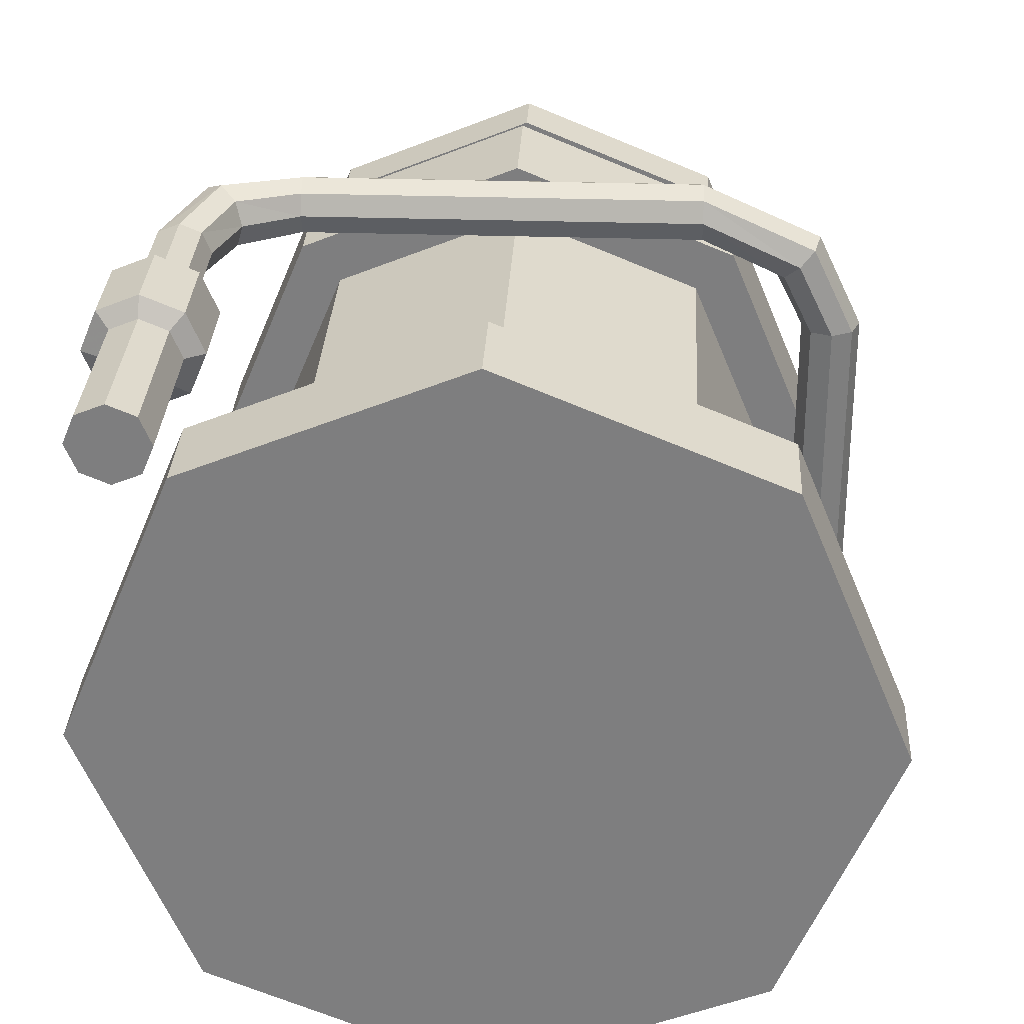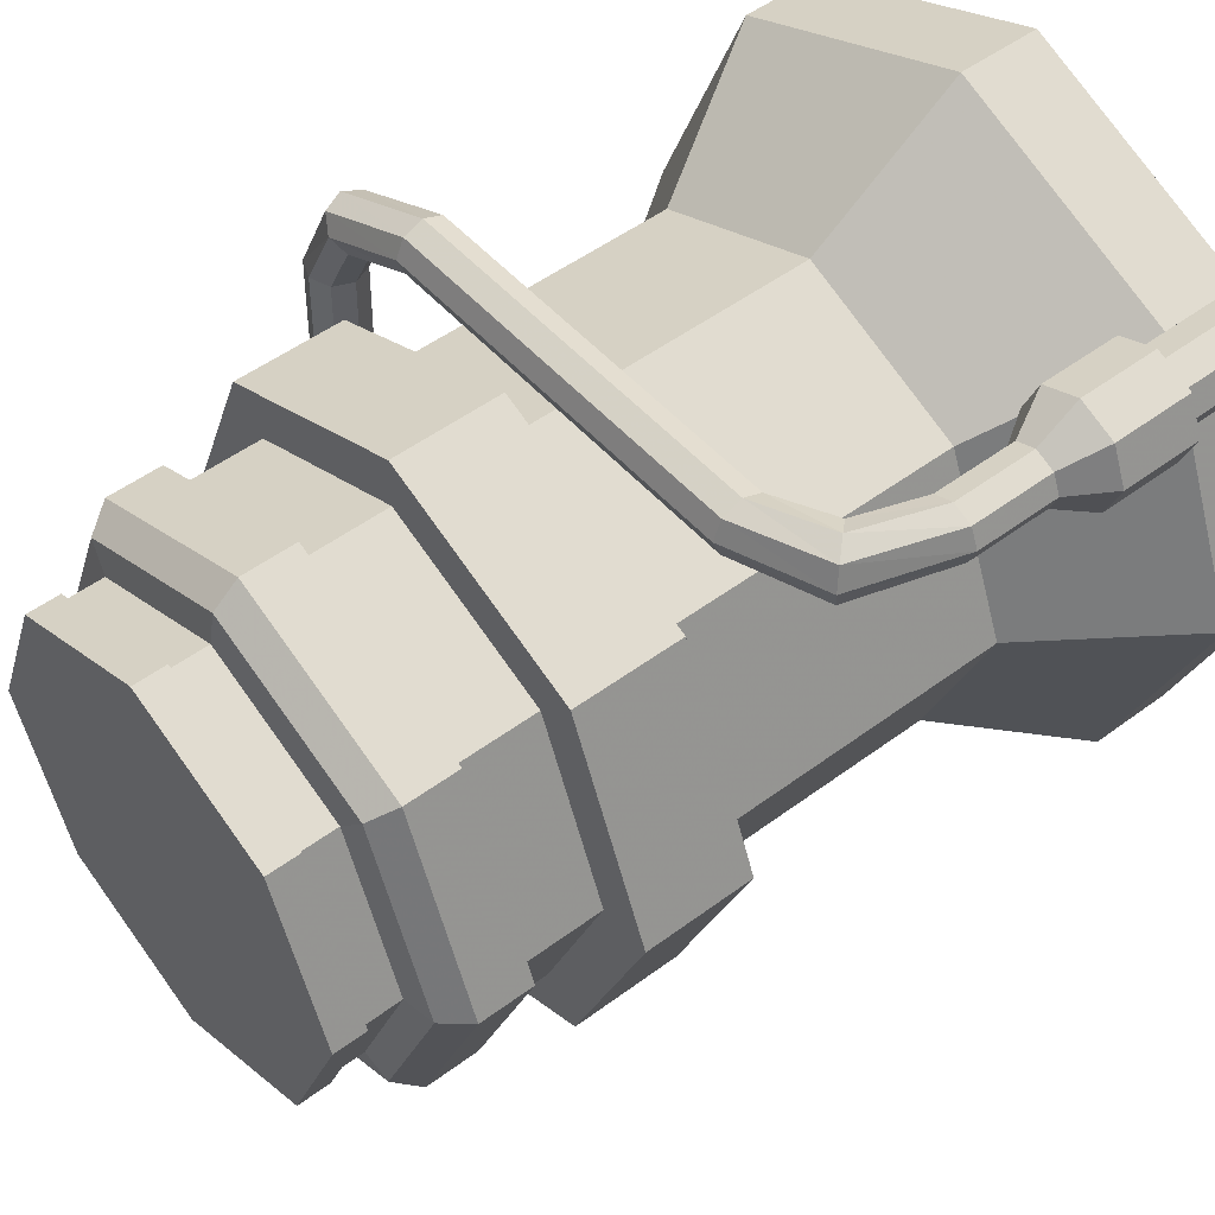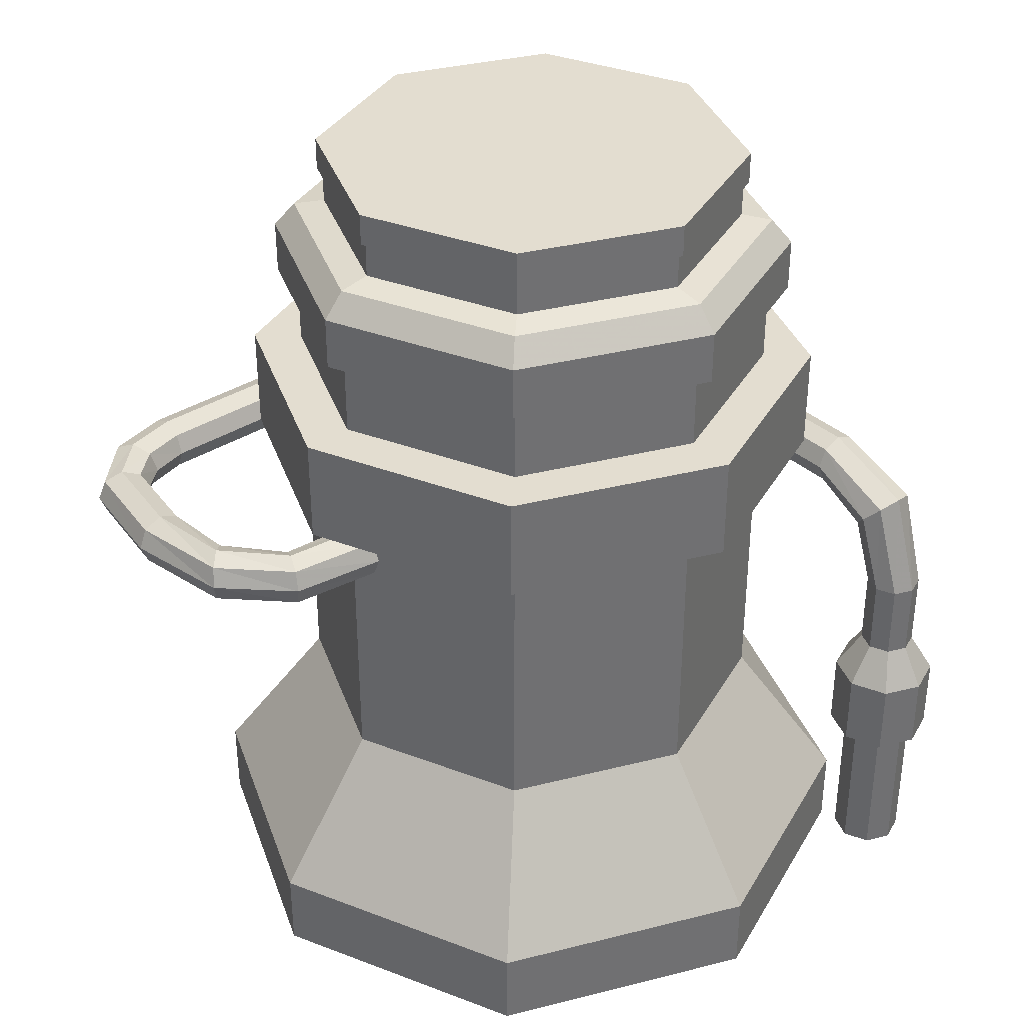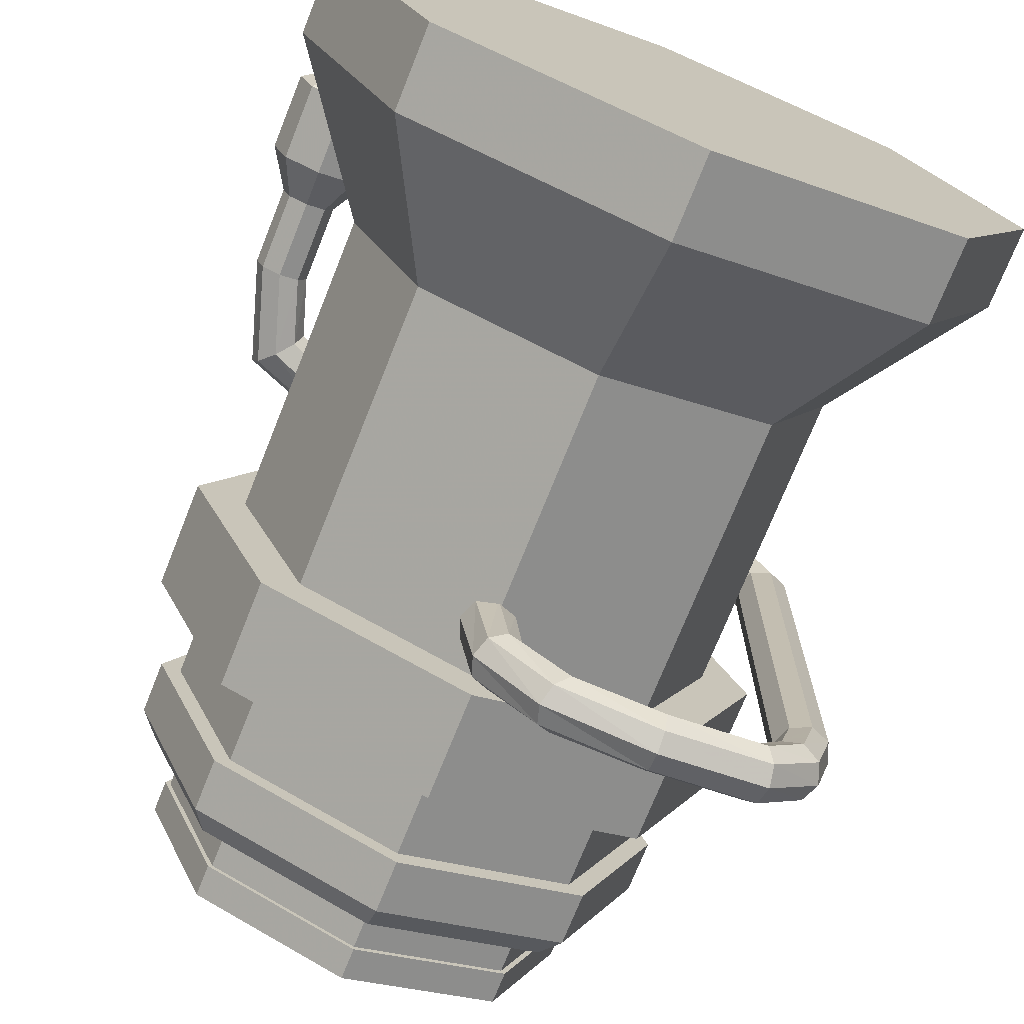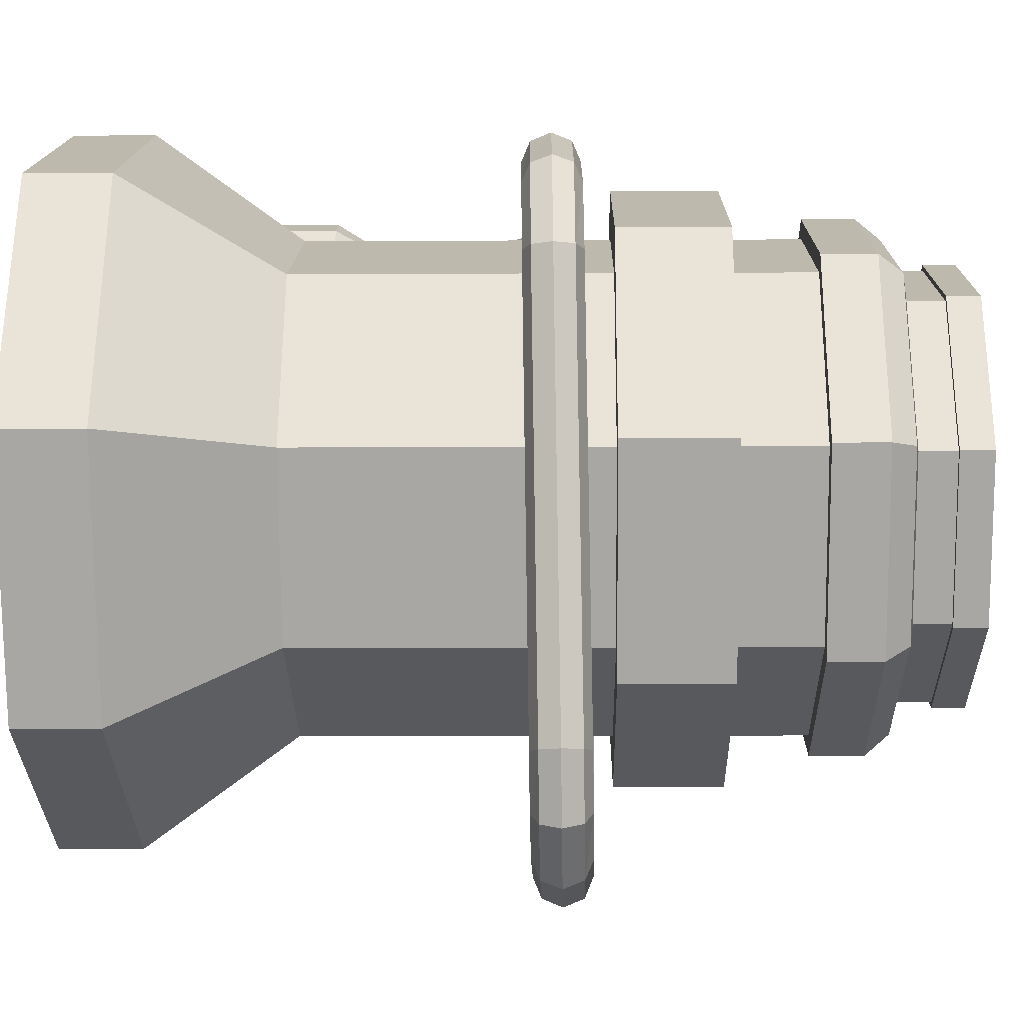
<metadata>
{"format":"obj","ext":"obj","renderer":"f3d","projection":"perspective","resolution":1024,"background":"white","views":[{"elev":30.1,"azim":3.0,"up":"+Z"},{"elev":50.2,"azim":-129.3,"up":"+Z"},{"elev":35.6,"azim":-130.9,"up":"+Y"},{"elev":-73.4,"azim":-21.8,"up":"+Z"},{"elev":-7.4,"azim":91.0,"up":"+Z"}]}
</metadata>
<code>
v -0.3731 0 0.3507
v -0.4084 0 0.3361
v -0.4438 0 0.3507
v -0.4584 0 0.3861
v -0.4438 0 0.4214
v -0.4084 0 0.4361
v -0.3731 0 0.4214
v -0.3584 0 0.3861
v -0.3731 0.02 0.3507
v -0.4084 0.02 0.3361
v -0.4438 0.02 0.3507
v -0.4584 0.02 0.3861
v -0.4438 0.02 0.4214
v -0.4084 0.02 0.4361
v -0.3731 0.02 0.4214
v -0.3584 0.02 0.3861
v -0.4084 0 0.3861
v -0.3731 0.21 0.3507
v -0.4084 0.21 0.3361
v -0.4438 0.21 0.3507
v -0.4584 0.21 0.3861
v -0.4438 0.21 0.4214
v -0.4084 0.21 0.4361
v -0.3731 0.21 0.4214
v -0.3584 0.21 0.3861
v -0.3562 0.2246 0.3339
v -0.4084 0.2246 0.3122
v -0.4606 0.2246 0.3339
v -0.4823 0.2246 0.3861
v -0.4606 0.2246 0.4383
v -0.4084 0.2246 0.4599
v -0.3562 0.2246 0.4383
v -0.3346 0.2246 0.3861
v -0.3562 0.3336 0.3339
v -0.4084 0.3336 0.3122
v -0.4606 0.3336 0.3339
v -0.4823 0.3336 0.3861
v -0.4606 0.3336 0.4383
v -0.4084 0.3336 0.4599
v -0.3562 0.3336 0.4383
v -0.3346 0.3336 0.3861
v -0.3809 0.3898 0.3586
v -0.4084 0.3898 0.3472
v -0.4359 0.3898 0.3586
v -0.4473 0.3898 0.3861
v -0.4359 0.3898 0.4136
v -0.4084 0.3898 0.4249
v -0.3809 0.3898 0.4136
v -0.3696 0.3898 0.3861
v -0.3809 0.5022 0.3586
v -0.4084 0.5022 0.3472
v -0.4359 0.5022 0.3586
v -0.4473 0.5022 0.3861
v -0.4359 0.5022 0.4136
v -0.4084 0.5022 0.4249
v -0.3809 0.5022 0.4136
v -0.3696 0.5022 0.3861
v -0.3518 0.5936 0.3558
v -0.3725 0.6157 0.3432
v -0.3931 0.6379 0.3558
v -0.4017 0.647 0.3861
v -0.3931 0.6379 0.4164
v -0.3725 0.6157 0.4289
v -0.3518 0.5936 0.4164
v -0.3432 0.5844 0.3861
v -0.2726 0.6312 0.3591
v -0.273 0.6581 0.348
v -0.2733 0.6851 0.3591
v -0.2735 0.6962 0.3861
v -0.2733 0.6851 0.413
v -0.273 0.6581 0.4241
v -0.2726 0.6312 0.413
v -0.2725 0.6201 0.3861
v 0.2435 0.6337 0.3591
v 0.2431 0.6607 0.348
v 0.2428 0.6876 0.3591
v 0.2426 0.6987 0.3861
v 0.2428 0.6876 0.413
v 0.2431 0.6607 0.4241
v 0.2435 0.6337 0.413
v 0.2436 0.6226 0.3861
v 0.3513 0.6353 0.3078
v 0.3433 0.6622 0.3001
v 0.3508 0.6891 0.3083
v 0.3696 0.7003 0.3275
v 0.3887 0.6891 0.3466
v 0.3967 0.6622 0.3543
v 0.3892 0.6353 0.3461
v 0.3704 0.6241 0.3268
v 0.3898 0.6365 0.2292
v 0.3786 0.6635 0.2292
v 0.3897 0.6904 0.23
v 0.4166 0.7015 0.231
v 0.4436 0.6904 0.2317
v 0.4547 0.6635 0.2317
v 0.4436 0.6365 0.231
v 0.4167 0.6254 0.23
v 0.3896 0.6448 -0.3774
v 0.3785 0.6717 -0.3774
v 0.3896 0.6986 -0.3767
v 0.4165 0.7097 -0.3756
v 0.4434 0.6986 -0.3749
v 0.4546 0.6717 -0.3749
v 0.4434 0.6448 -0.3757
v 0.4165 0.6336 -0.3767
v 0.3731 0.6454 -0.4372
v 0.3635 0.6723 -0.4315
v 0.3735 0.6992 -0.4365
v 0.3972 0.7104 -0.4493
v 0.4208 0.6992 -0.4623
v 0.4304 0.6723 -0.4679
v 0.4204 0.6454 -0.4629
v 0.3967 0.6342 -0.4502
v 0.3356 0.6462 -0.4784
v 0.3321 0.6731 -0.4678
v 0.3363 0.7 -0.4782
v 0.3458 0.7112 -0.5033
v 0.355 0.7 -0.5286
v 0.3586 0.6731 -0.5392
v 0.3544 0.6462 -0.5289
v 0.3448 0.635 -0.5037
v 0.2117 0.647 -0.4985
v 0.2121 0.674 -0.4873
v 0.2125 0.7009 -0.4985
v 0.2126 0.712 -0.5254
v 0.2124 0.7009 -0.5523
v 0.2121 0.674 -0.5635
v 0.2117 0.647 -0.5523
v 0.2116 0.6359 -0.5254
v 0.1085 0.6489 -0.4932
v 0.1166 0.6759 -0.4855
v 0.109 0.7028 -0.4937
v 0.09015 0.7139 -0.5129
v 0.07108 0.7028 -0.5319
v 0.06296 0.6759 -0.5396
v 0.07056 0.6489 -0.5314
v 0.08942 0.6378 -0.5122
v 0.02276 0.651 -0.3259
v 0.03391 0.6779 -0.3263
v -0.00417 0.6779 -0.3261
v 0.02275 0.7048 -0.3266
v -0.004172 0.716 -0.3266
v -0.0311 0.7048 -0.3263
v -0.04225 0.6779 -0.3258
v -0.03109 0.651 -0.3255
v -0.004167 0.6398 -0.3256
v 0.04153 0.6769 -0.427
v 0.03193 0.6499 -0.4308
v 0.00904 0.6388 -0.4404
v -0.01375 0.6499 -0.4502
v -0.02308 0.6769 -0.4545
v -0.01348 0.7038 -0.4508
v 0.009413 0.7149 -0.4412
v 0.0322 0.7038 -0.4314
v 0.3465 0 -0.3465
v 0 0 -0.49
v -0.3465 0 -0.3465
v -0.49 0 0
v -0.3465 0 0.3465
v 0 0 0.49
v 0.3465 0 0.3465
v 0.49 0 0
v 0.3465 0.1138 -0.3465
v 0 0.1138 -0.49
v -0.3465 0.1138 -0.3465
v -0.49 0.1138 0
v -0.3465 0.1138 0.3465
v 0 0.1138 0.49
v 0.3465 0.1138 0.3465
v 0.49 0.1138 0
v 0 0 0
v 0.2398 0.3217 -0.2398
v 0 0.3217 -0.3392
v -0.2398 0.3217 -0.2398
v -0.3392 0.3217 0
v -0.2398 0.3217 0.2398
v 0 0.3217 0.3392
v 0.2398 0.3217 0.2398
v 0.3392 0.3217 0
v 0.2398 1.003 -0.2398
v 0 1.003 -0.3392
v -0.2398 1.003 -0.2398
v -0.3392 1.003 -0
v -0.2398 1.003 0.2398
v 0 1.003 0.3392
v 0.2398 1.003 0.2398
v 0.3392 1.003 0
v 0.2596 1.003 -0.2596
v 0 1.003 -0.3671
v -0.2596 1.003 -0.2596
v -0.3671 1.003 -0
v -0.2596 1.003 0.2596
v 0 1.003 0.3671
v 0.2596 1.003 0.2596
v 0.3671 1.003 0
v 0.2596 1.076 -0.2596
v 0 1.076 -0.3671
v -0.2596 1.076 -0.2596
v -0.3671 1.076 -0
v -0.2596 1.076 0.2596
v 0 1.076 0.3671
v 0.2596 1.076 0.2596
v 0.3671 1.076 0
v 0.239 1.11 -0.239
v 0 1.11 -0.3379
v -0.239 1.11 -0.239
v -0.3379 1.11 -0
v -0.239 1.11 0.239
v 0 1.11 0.3379
v 0.239 1.11 0.239
v 0.3379 1.11 0
v 0.2085 1.117 -0.2085
v 0 1.117 -0.2948
v -0.2085 1.117 -0.2085
v -0.2948 1.117 -0
v -0.2085 1.117 0.2085
v 0 1.117 0.2948
v 0.2085 1.117 0.2085
v 0.2948 1.117 0
v 0.2085 1.168 -0.2085
v 0 1.168 -0.2948
v -0.2085 1.168 -0.2085
v -0.2948 1.168 -0
v -0.2085 1.168 0.2085
v 0 1.168 0.2948
v 0.2085 1.168 0.2085
v 0.2948 1.168 0
v 0.2139 1.168 -0.2139
v 0 1.168 -0.3024
v -0.2139 1.168 -0.2139
v -0.3024 1.168 -0
v -0.2139 1.168 0.2139
v 0 1.168 0.3024
v 0.2139 1.168 0.2139
v 0.3024 1.168 0
v 0.2139 1.212 -0.2139
v 0 1.212 -0.3024
v 0 1.212 -0
v -0.2139 1.212 -0.2139
v -0.3024 1.212 -0
v -0.2139 1.212 0.2139
v 0 1.212 0.3024
v 0.2139 1.212 0.2139
v 0.3024 1.212 -0
v -0.3392 0.8891 -0
v -0.2398 0.8891 -0.2398
v 0 0.8891 -0.3392
v 0.2398 0.8891 -0.2398
v 0.3392 0.8891 0
v 0.2398 0.8891 0.2398
v 0 0.8891 0.3392
v -0.2398 0.8891 0.2398
v -0.3392 0.7411 -0
v -0.2398 0.7411 -0.2398
v 0 0.7411 -0.3392
v 0.2398 0.7411 -0.2398
v 0.3392 0.7411 0
v 0.2398 0.7411 0.2398
v 0 0.7411 0.3392
v -0.2398 0.7411 0.2398
v -0.408 0.7411 -0
v -0.2885 0.7411 -0.2885
v -0.408 0.8891 -0
v -0.2885 0.8891 -0.2885
v 0 0.7411 -0.408
v 0 0.8891 -0.408
v 0.2885 0.7411 -0.2885
v 0.2885 0.8891 -0.2885
v 0.408 0.7411 -0
v 0.408 0.8891 -0
v 0.2885 0.7411 0.2885
v 0.2885 0.8891 0.2885
v -0 0.7411 0.408
v -0 0.8891 0.408
v -0.2885 0.7411 0.2885
v -0.2885 0.8891 0.2885
f 1 2 10 9
f 2 3 11 10
f 3 4 12 11
f 4 5 13 12
f 5 6 14 13
f 6 7 15 14
f 7 8 16 15
f 8 1 9 16
f 2 1 17
f 3 2 17
f 4 3 17
f 5 4 17
f 6 5 17
f 7 6 17
f 8 7 17
f 1 8 17
f 138 139 140
f 139 141 140
f 141 142 140
f 142 143 140
f 143 144 140
f 144 145 140
f 145 146 140
f 146 138 140
f 9 10 19 18
f 10 11 20 19
f 11 12 21 20
f 12 13 22 21
f 13 14 23 22
f 14 15 24 23
f 15 16 25 24
f 16 9 18 25
f 18 19 27 26
f 19 20 28 27
f 20 21 29 28
f 21 22 30 29
f 22 23 31 30
f 23 24 32 31
f 24 25 33 32
f 25 18 26 33
f 26 27 35 34
f 27 28 36 35
f 28 29 37 36
f 29 30 38 37
f 30 31 39 38
f 31 32 40 39
f 32 33 41 40
f 33 26 34 41
f 34 35 43 42
f 35 36 44 43
f 36 37 45 44
f 37 38 46 45
f 38 39 47 46
f 39 40 48 47
f 40 41 49 48
f 41 34 42 49
f 42 43 51 50
f 43 44 52 51
f 44 45 53 52
f 45 46 54 53
f 46 47 55 54
f 47 48 56 55
f 48 49 57 56
f 49 42 50 57
f 50 51 59 58
f 51 52 60 59
f 52 53 61 60
f 53 54 62 61
f 54 55 63 62
f 55 56 64 63
f 56 57 65 64
f 57 50 58 65
f 58 59 67 66
f 59 60 68 67
f 60 61 69 68
f 61 62 70 69
f 62 63 71 70
f 63 64 72 71
f 64 65 73 72
f 65 58 66 73
f 66 67 75 74
f 67 68 76 75
f 68 69 77 76
f 69 70 78 77
f 70 71 79 78
f 71 72 80 79
f 72 73 81 80
f 73 66 74 81
f 74 75 83 82
f 75 76 84 83
f 76 77 85 84
f 77 78 86 85
f 78 79 87 86
f 79 80 88 87
f 80 81 89 88
f 81 74 82 89
f 82 83 91 90
f 83 84 92 91
f 84 85 93 92
f 85 86 94 93
f 86 87 95 94
f 87 88 96 95
f 88 89 97 96
f 89 82 90 97
f 90 91 99 98
f 91 92 100 99
f 92 93 101 100
f 93 94 102 101
f 94 95 103 102
f 95 96 104 103
f 96 97 105 104
f 97 90 98 105
f 98 99 107 106
f 99 100 108 107
f 100 101 109 108
f 101 102 110 109
f 102 103 111 110
f 103 104 112 111
f 104 105 113 112
f 105 98 106 113
f 106 107 115 114
f 107 108 116 115
f 108 109 117 116
f 109 110 118 117
f 110 111 119 118
f 111 112 120 119
f 112 113 121 120
f 113 106 114 121
f 114 115 123 122
f 115 116 124 123
f 116 117 125 124
f 117 118 126 125
f 118 119 127 126
f 119 120 128 127
f 120 121 129 128
f 121 114 122 129
f 122 123 131 130
f 123 124 132 131
f 124 125 133 132
f 125 126 134 133
f 126 127 135 134
f 127 128 136 135
f 128 129 137 136
f 129 122 130 137
f 130 131 147 148
f 131 132 154 147
f 132 133 153 154
f 133 134 152 153
f 134 135 151 152
f 135 136 150 151
f 136 137 149 150
f 137 130 148 149
f 148 147 139 138
f 149 148 138 146
f 150 149 146 145
f 151 150 145 144
f 152 151 144 143
f 153 152 143 142
f 154 153 142 141
f 147 154 141 139
f 155 156 164 163
f 156 157 165 164
f 157 158 166 165
f 158 159 167 166
f 159 160 168 167
f 160 161 169 168
f 161 162 170 169
f 162 155 163 170
f 156 155 171
f 157 156 171
f 158 157 171
f 159 158 171
f 160 159 171
f 161 160 171
f 162 161 171
f 155 162 171
f 236 237 238
f 237 239 238
f 239 240 238
f 240 241 238
f 241 242 238
f 242 243 238
f 243 244 238
f 244 236 238
f 163 164 173 172
f 164 165 174 173
f 165 166 175 174
f 166 167 176 175
f 167 168 177 176
f 168 169 178 177
f 169 170 179 178
f 170 163 172 179
f 172 173 255 256
f 173 174 254 255
f 174 175 253 254
f 175 176 260 253
f 176 177 259 260
f 177 178 258 259
f 178 179 257 258
f 179 172 256 257
f 180 181 189 188
f 181 182 190 189
f 182 183 191 190
f 183 184 192 191
f 184 185 193 192
f 185 186 194 193
f 186 187 195 194
f 187 180 188 195
f 188 189 197 196
f 189 190 198 197
f 190 191 199 198
f 191 192 200 199
f 192 193 201 200
f 193 194 202 201
f 194 195 203 202
f 195 188 196 203
f 196 197 205 204
f 197 198 206 205
f 198 199 207 206
f 199 200 208 207
f 200 201 209 208
f 201 202 210 209
f 202 203 211 210
f 203 196 204 211
f 204 205 213 212
f 205 206 214 213
f 206 207 215 214
f 207 208 216 215
f 208 209 217 216
f 209 210 218 217
f 210 211 219 218
f 211 204 212 219
f 212 213 221 220
f 213 214 222 221
f 214 215 223 222
f 215 216 224 223
f 216 217 225 224
f 217 218 226 225
f 218 219 227 226
f 219 212 220 227
f 220 221 229 228
f 221 222 230 229
f 222 223 231 230
f 223 224 232 231
f 224 225 233 232
f 225 226 234 233
f 226 227 235 234
f 227 220 228 235
f 228 229 237 236
f 229 230 239 237
f 230 231 240 239
f 231 232 241 240
f 232 233 242 241
f 233 234 243 242
f 234 235 244 243
f 235 228 236 244
f 246 245 183 182
f 247 246 182 181
f 248 247 181 180
f 249 248 180 187
f 250 249 187 186
f 251 250 186 185
f 252 251 185 184
f 245 252 184 183
f 262 261 263 264
f 265 262 264 266
f 267 265 266 268
f 269 267 268 270
f 271 269 270 272
f 273 271 272 274
f 275 273 274 276
f 261 275 276 263
f 254 253 261 262
f 245 246 264 263
f 255 254 262 265
f 246 247 266 264
f 256 255 265 267
f 247 248 268 266
f 257 256 267 269
f 248 249 270 268
f 258 257 269 271
f 249 250 272 270
f 259 258 271 273
f 250 251 274 272
f 260 259 273 275
f 251 252 276 274
f 253 260 275 261
f 252 245 263 276

</code>
